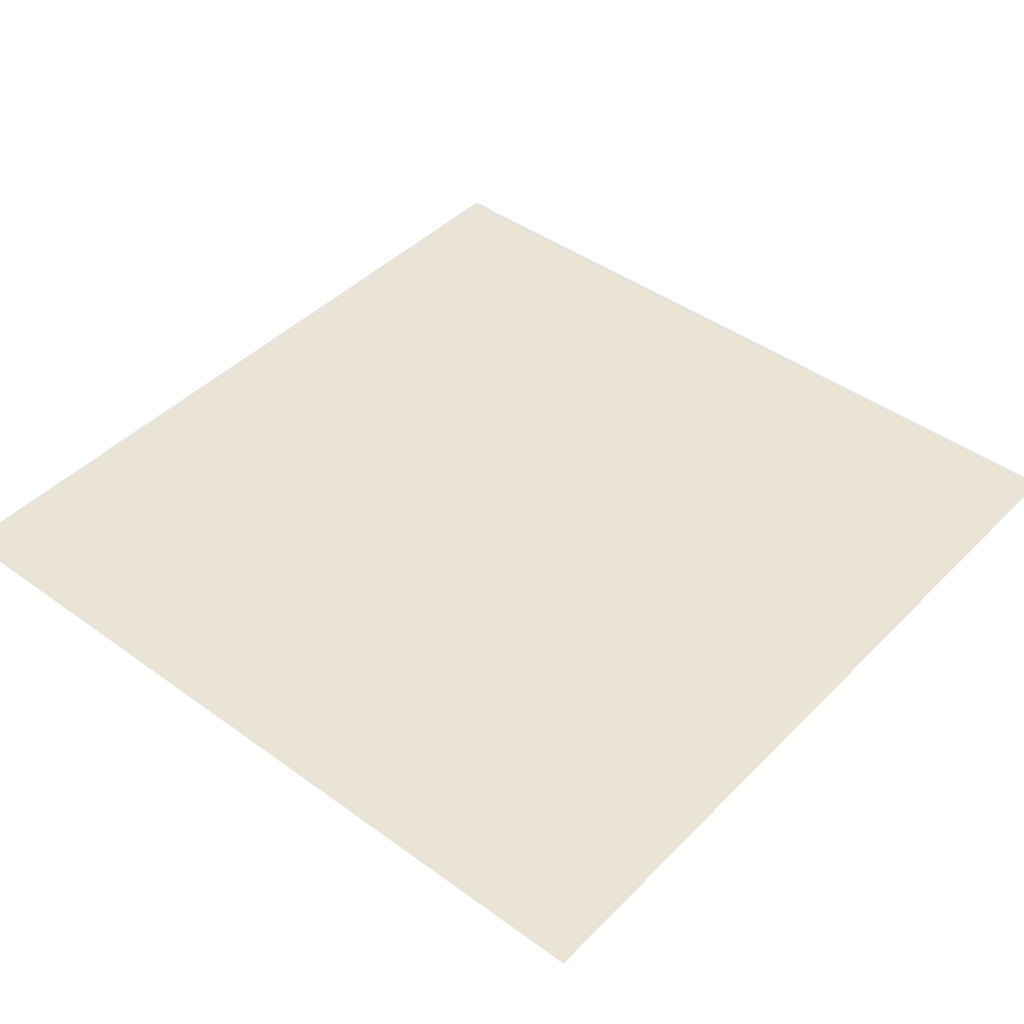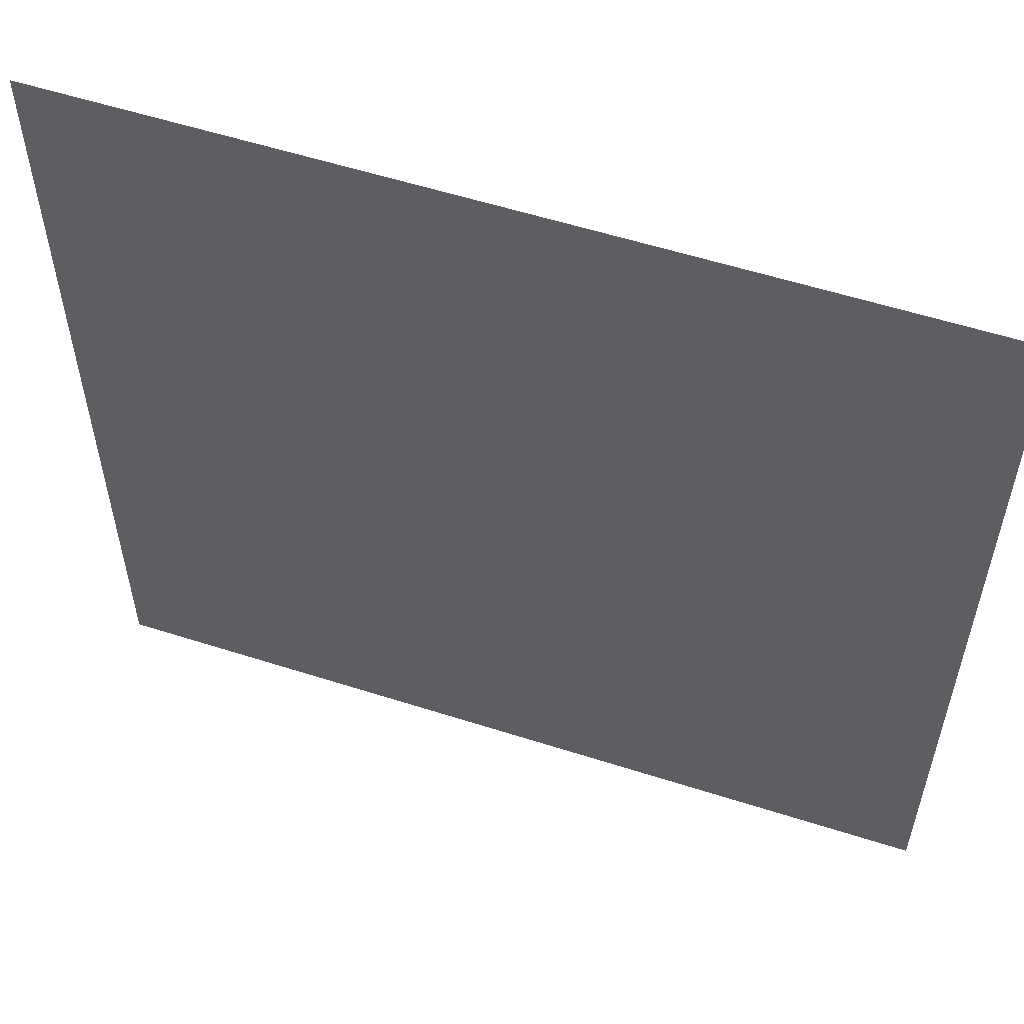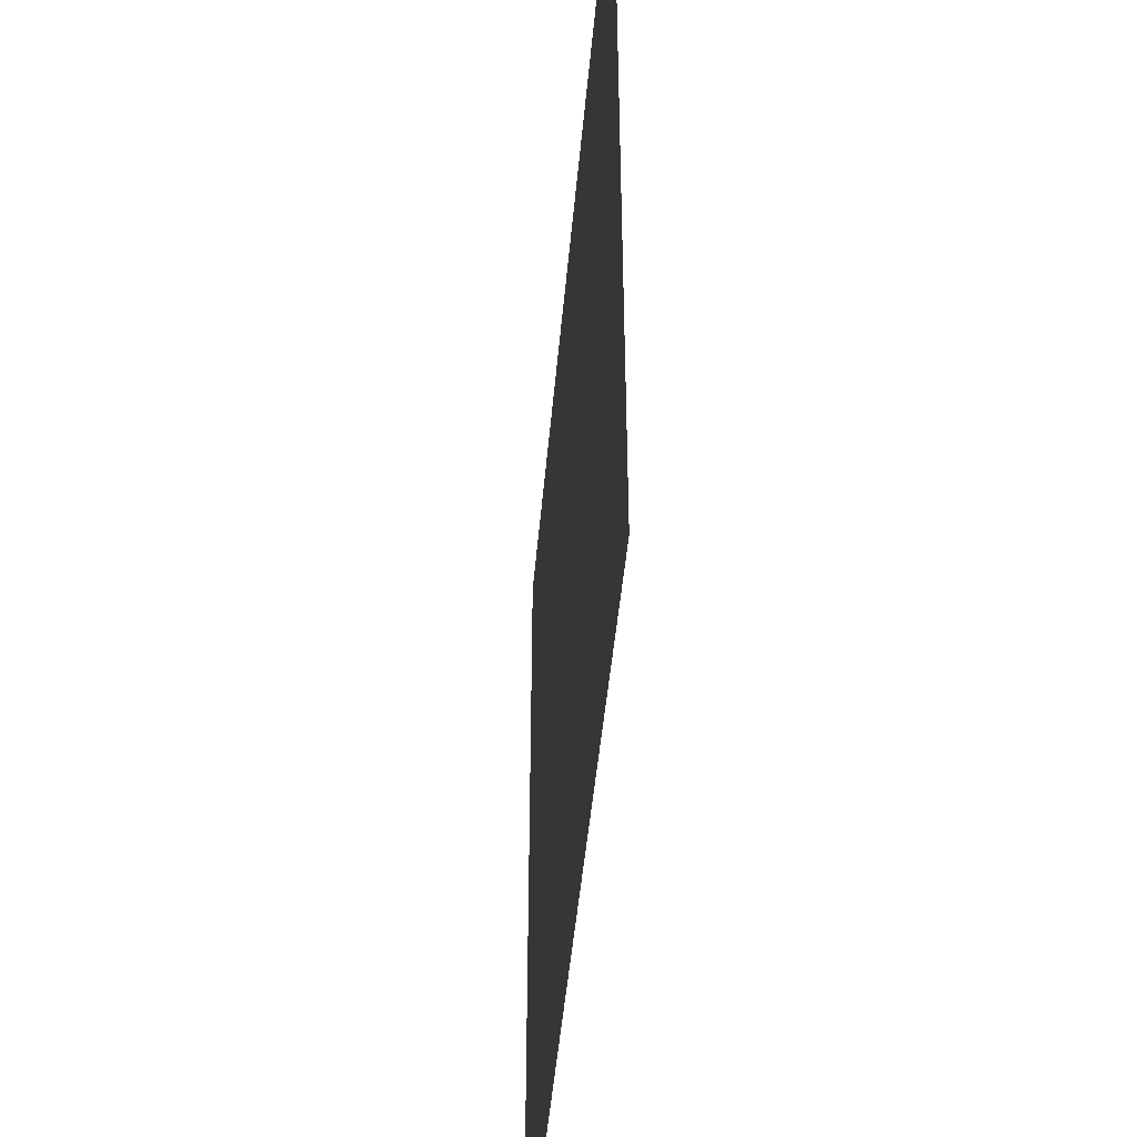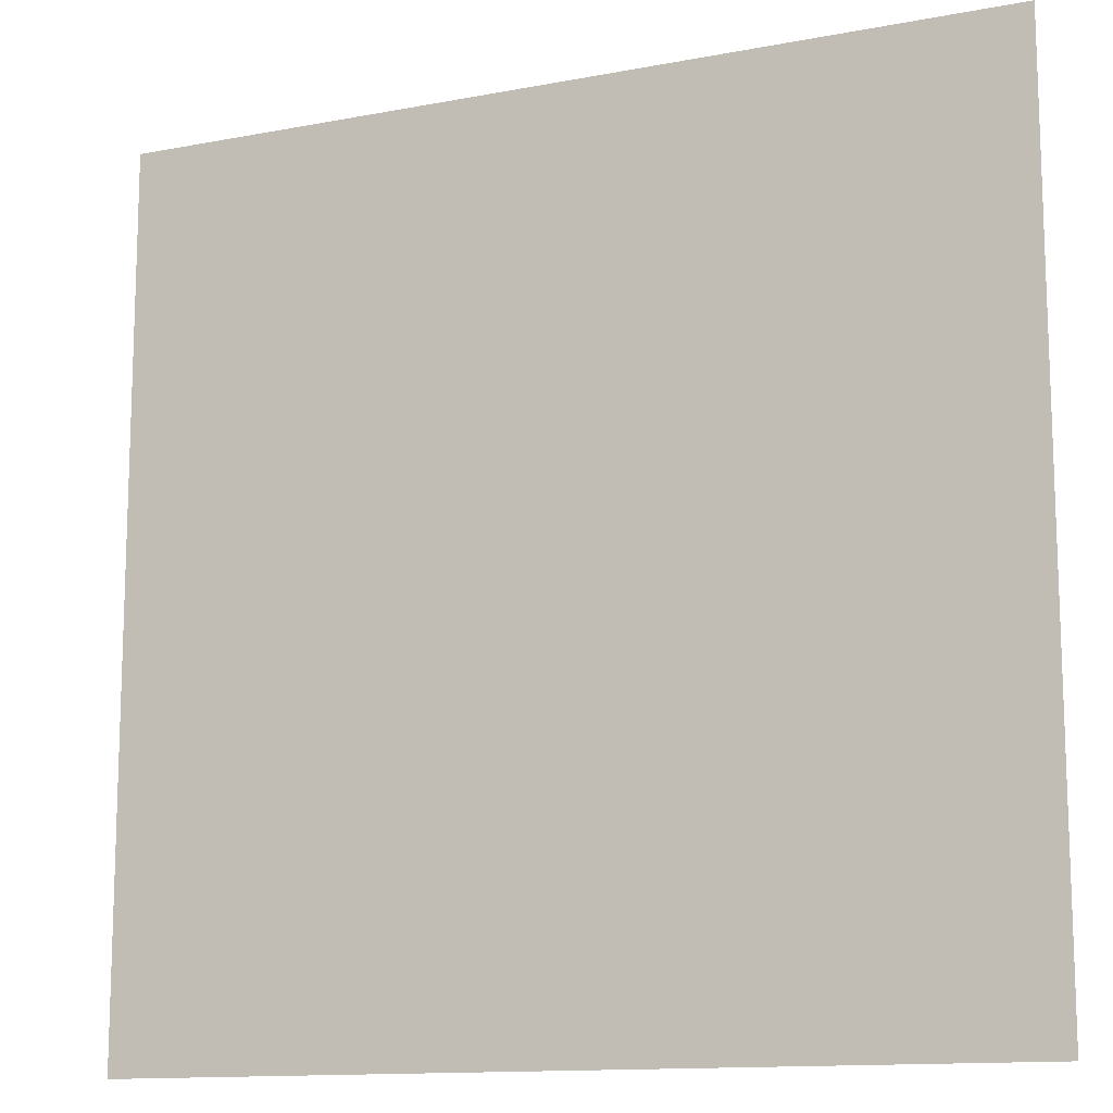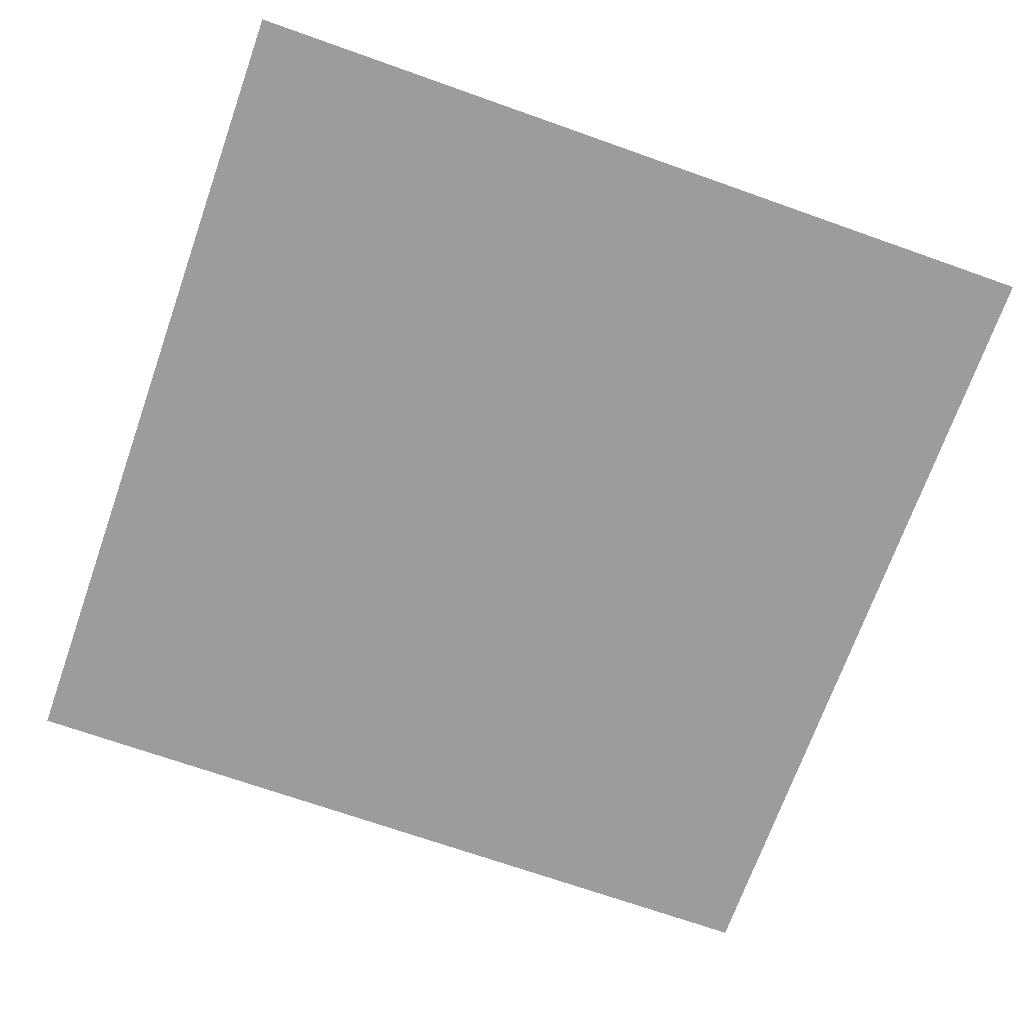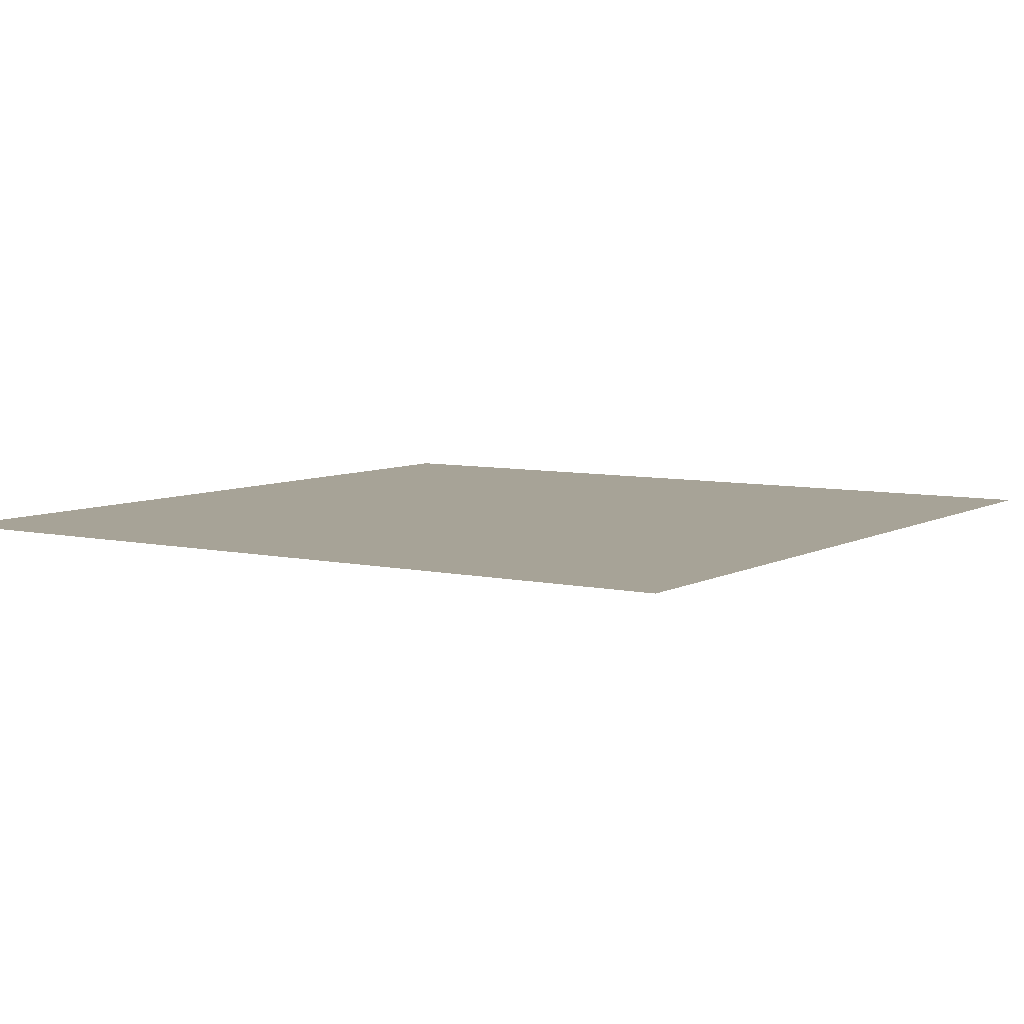
<metadata>
{"format":"obj","ext":"obj","renderer":"f3d","projection":"perspective","resolution":1024,"background":"white","views":[{"elev":43.6,"azim":-49.5,"up":"+Y"},{"elev":56.6,"azim":18.5,"up":"+Z"},{"elev":-47.1,"azim":85.0,"up":"+Z"},{"elev":-12.9,"azim":23.8,"up":"+Z"},{"elev":-70.3,"azim":-109.5,"up":"+Y"},{"elev":6.7,"azim":33.4,"up":"+Y"}]}
</metadata>
<code>
v -10 0 -10
v 10 0 -10
v 10 0 10
v -10 0 10
f 2 1 3
f 4 3 1

</code>
